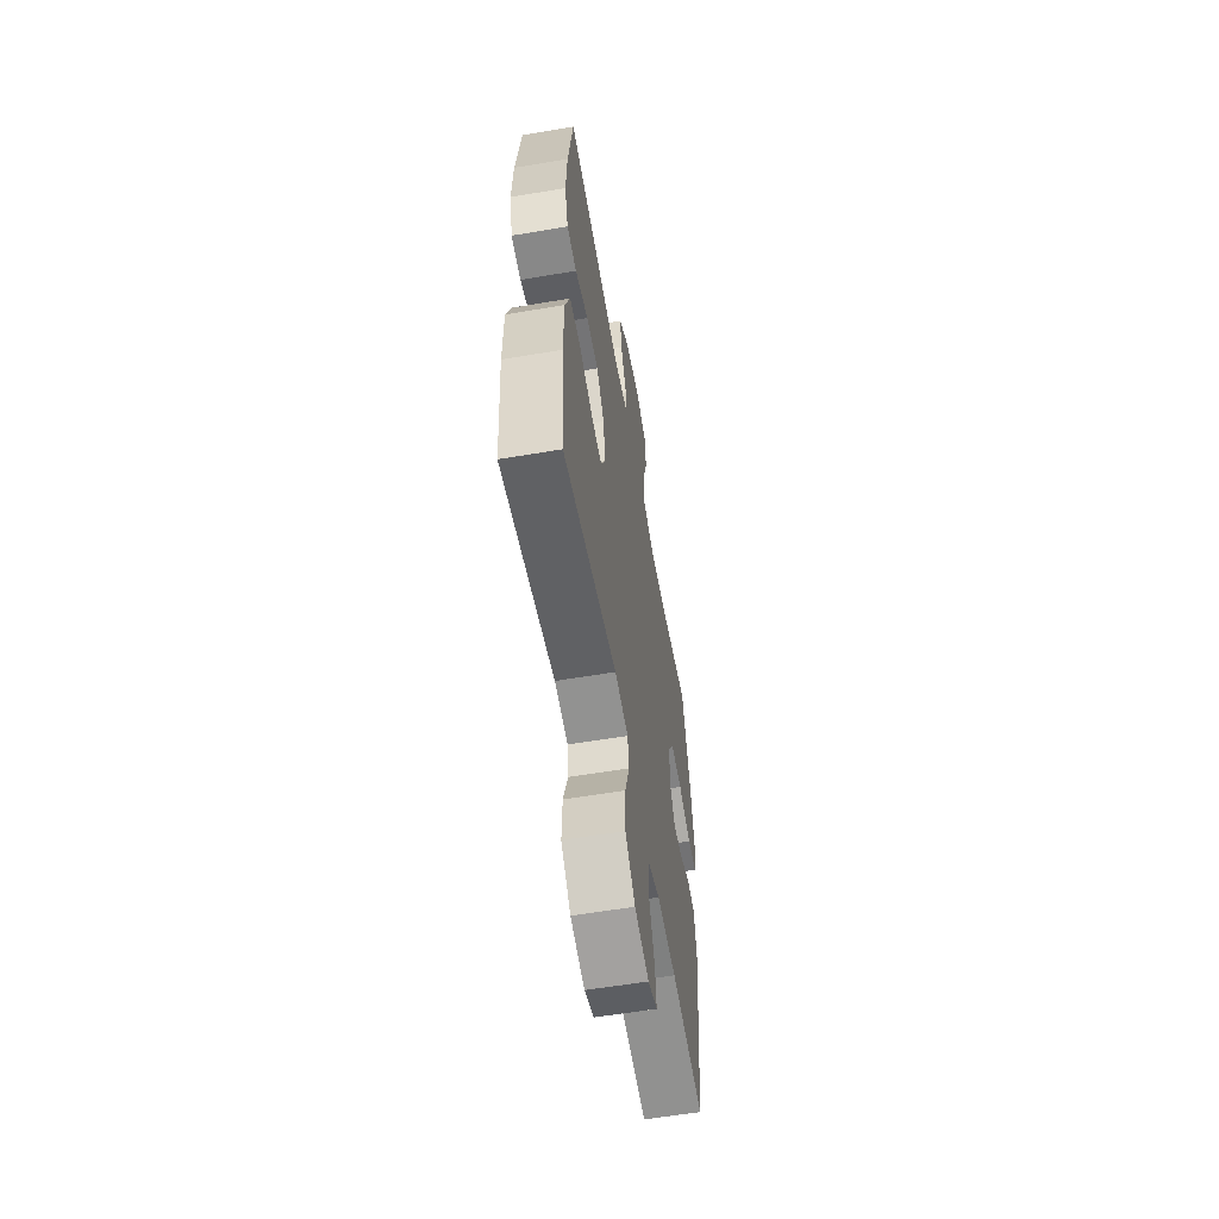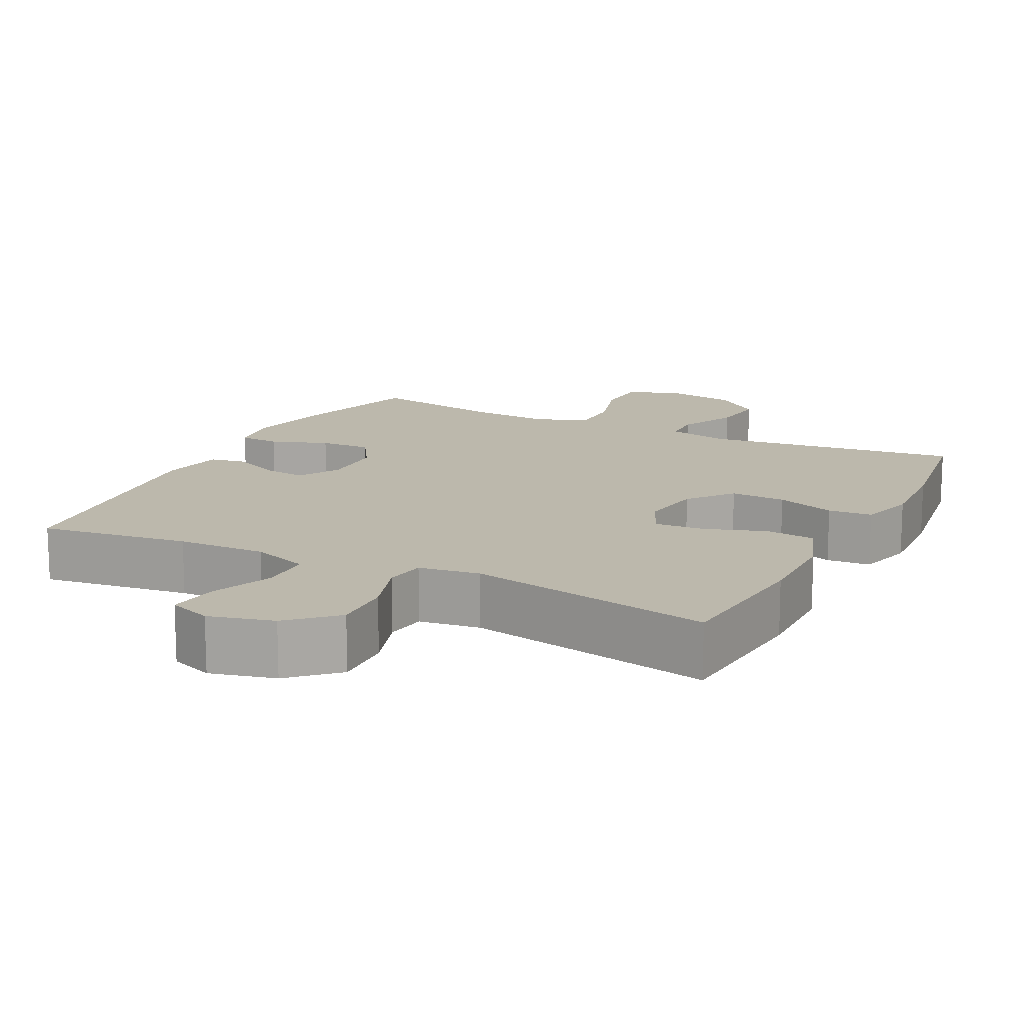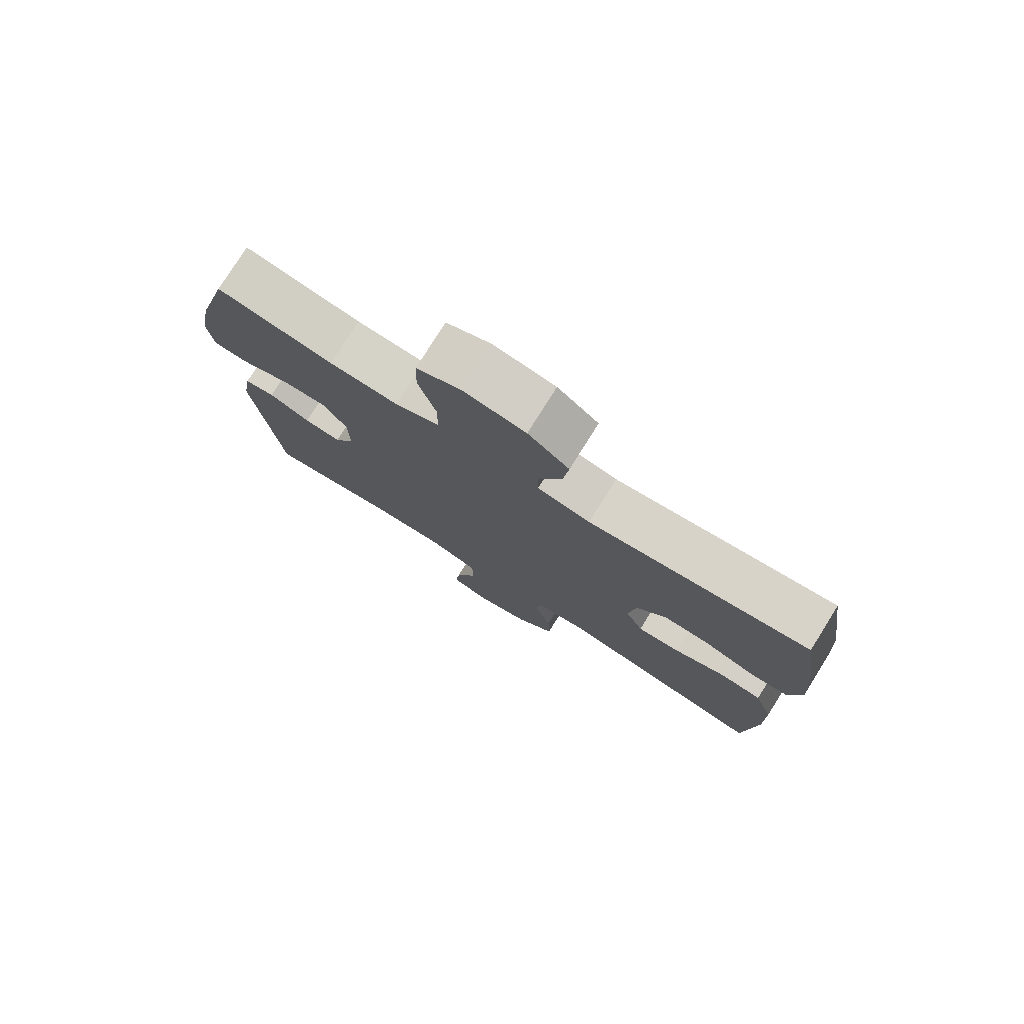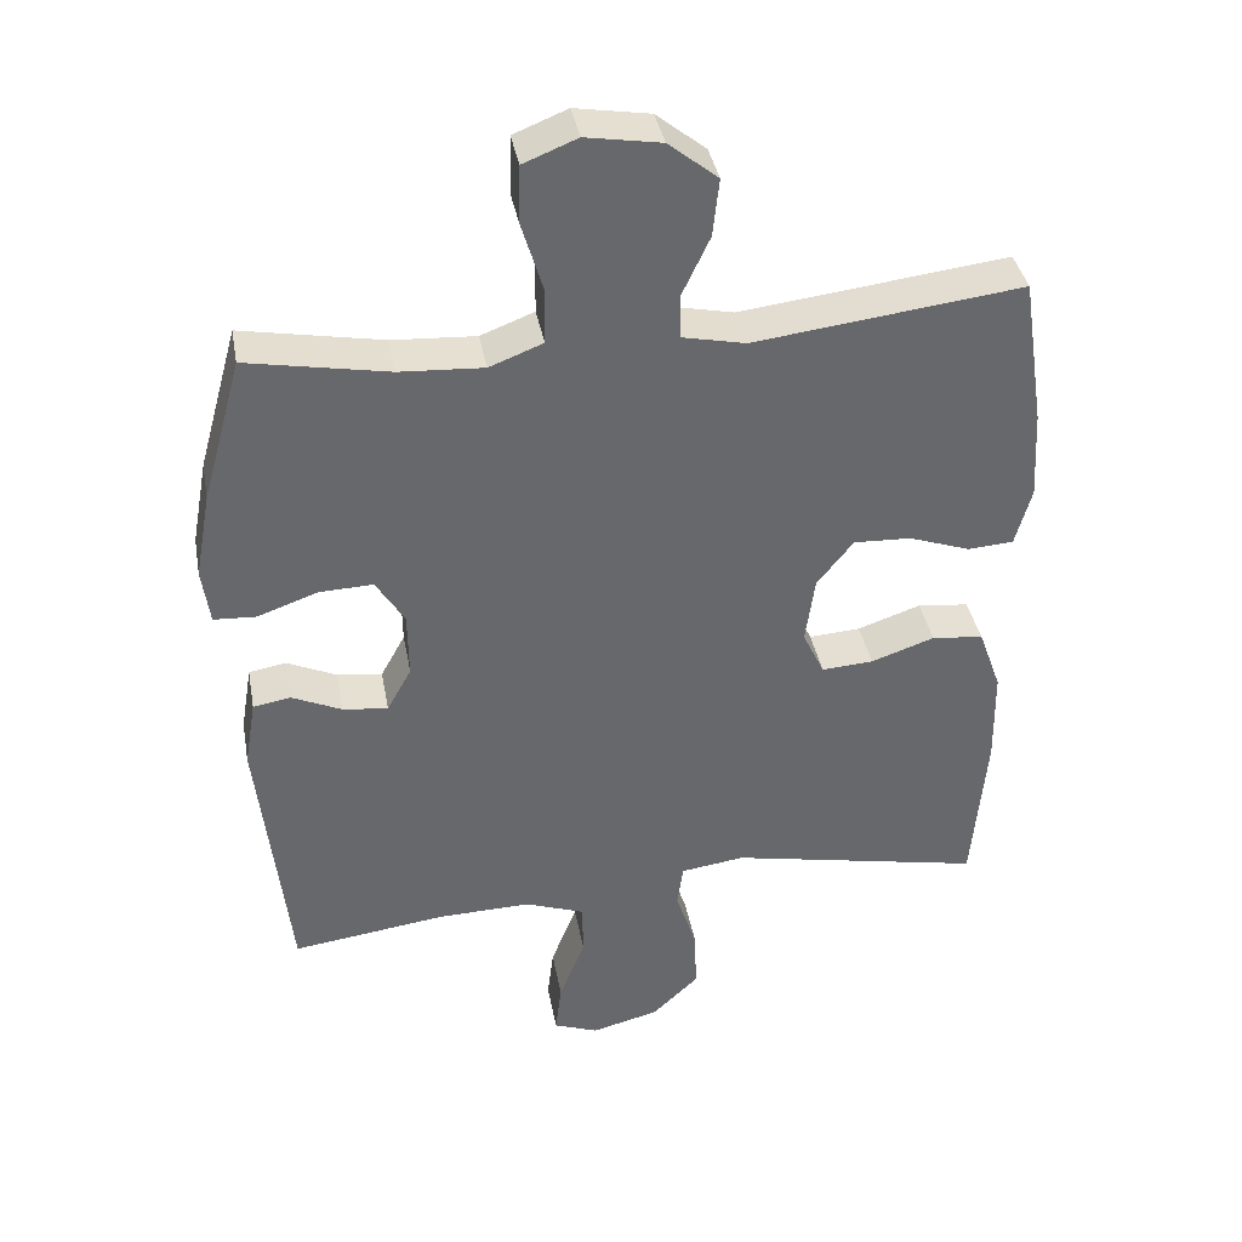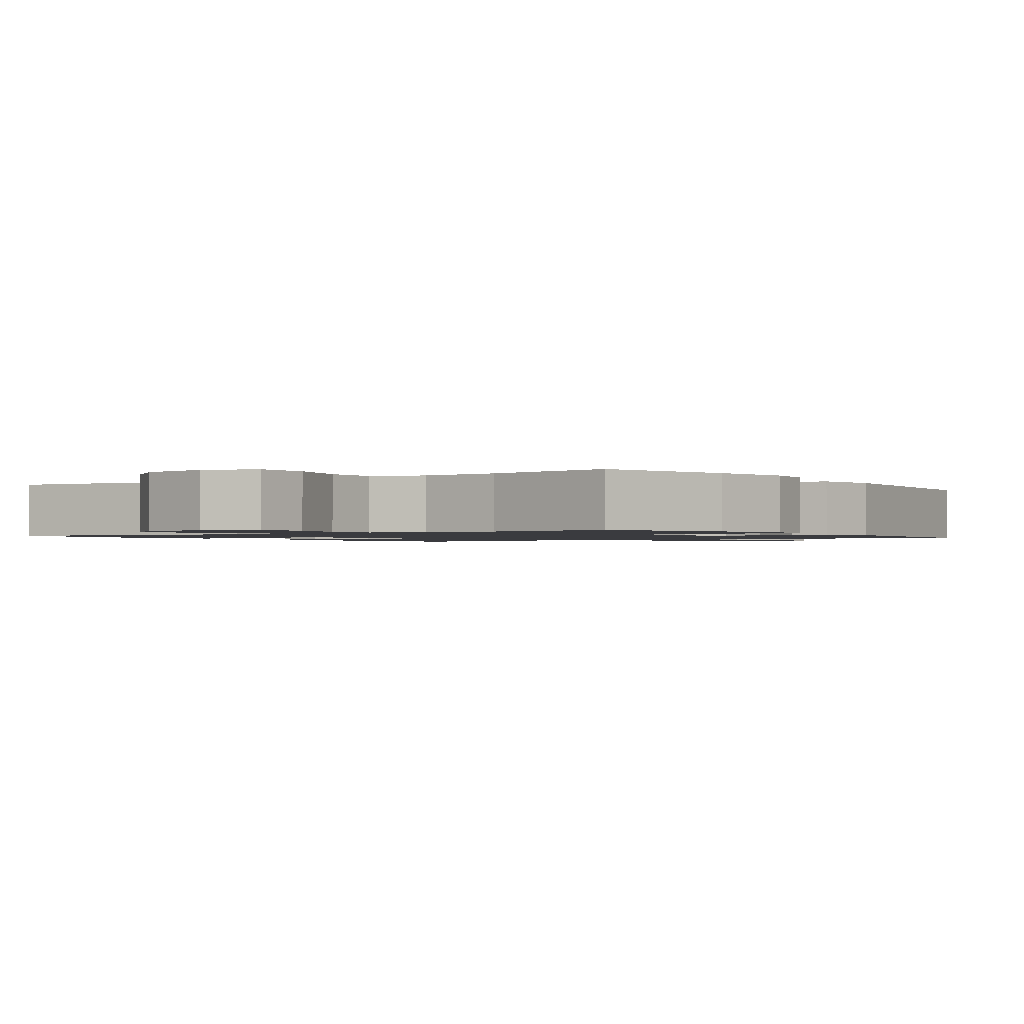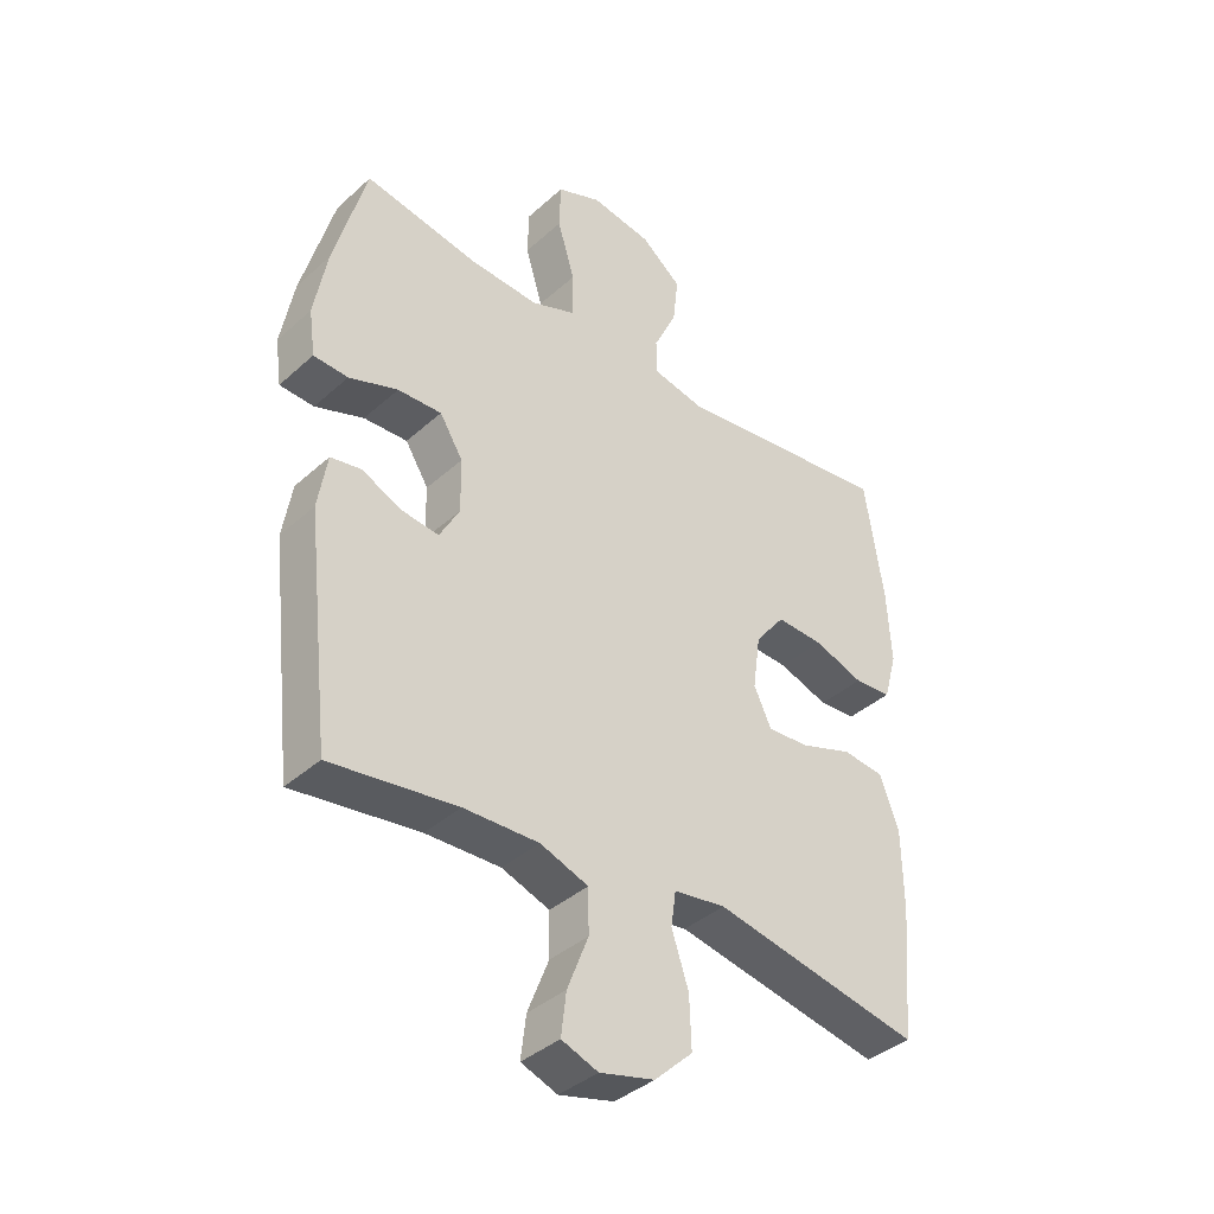
<metadata>
{"format":"obj","ext":"obj","renderer":"f3d","projection":"perspective","resolution":1024,"background":"white","views":[{"elev":-58.7,"azim":-80.1,"up":"+Z"},{"elev":14.6,"azim":-153.3,"up":"+Y"},{"elev":77.6,"azim":-147.9,"up":"+Z"},{"elev":38.1,"azim":169.7,"up":"+Z"},{"elev":-1.3,"azim":34.7,"up":"+Y"},{"elev":-38.5,"azim":138.3,"up":"+Z"}]}
</metadata>
<code>
o path1220
v 0.2945 0.0375 0.4552
v 0.1802 0.0375 0.4483
v 0.1072 0.0375 0.4764
v 0.1064 0.0375 0.5522
v 0.1353 0.0375 0.648
v 0.1331 0.0375 0.7257
v 0.05957 0.0375 0.7552
v -0.04255 0.0375 0.7381
v -0.1099 0.0375 0.6841
v -0.1011 0.0375 0.6052
v -0.0627 0.0375 0.524
v -0.06334 0.0375 0.4653
v -0.1504 0.0375 0.4468
v -0.5152 0.0375 0.4908
v -0.5462 0.0375 0.2875
v -0.5531 0.0375 0.1658
v -0.5312 0.0375 0.08633
v -0.469 0.0375 0.08191
v -0.3854 0.0375 0.1113
v -0.3072 0.0375 0.1147
v -0.2574 0.0375 0.05199
v -0.2447 0.0375 -0.03906
v -0.2741 0.0375 -0.101
v -0.3445 0.0375 -0.09639
v -0.4306 0.0375 -0.06701
v -0.5009 0.0375 -0.07463
v -0.5323 0.0375 -0.1616
v -0.5342 0.0375 -0.2927
v -0.5152 0.0375 -0.5109
v -0.1678 0.0375 -0.4409
v -0.08104 0.0375 -0.4528
v -0.07292 0.0375 -0.5111
v -0.1012 0.0375 -0.5965
v -0.1042 0.0375 -0.6815
v -0.04053 0.0375 -0.7416
v 0.05111 0.0375 -0.7647
v 0.112 0.0375 -0.7418
v 0.1035 0.0375 -0.6714
v 0.0684 0.0375 -0.582
v 0.06943 0.0375 -0.5094
v 0.15 0.0375 -0.4801
v 0.2757 0.0375 -0.483
v 0.4867 0.0375 -0.5109
v 0.5278 0.0375 -0.1429
v 0.5124 0.0375 -0.0508
v 0.4618 0.0375 -0.04197
v 0.3936 0.0375 -0.073
v 0.3324 0.0375 -0.08034
v 0.2992 0.0375 -0.02056
v 0.3005 0.0375 0.06921
v 0.3393 0.0375 0.1317
v 0.4128 0.0375 0.129
v 0.4943 0.0375 0.1
v 0.5518 0.0375 0.1032
v 0.5624 0.0375 0.1789
v 0.5408 0.0375 0.2955
v 0.4867 0.0375 0.4908
v 0.2945 -0.0375 0.4552
v 0.1802 -0.0375 0.4483
v 0.1072 -0.0375 0.4764
v 0.1064 -0.0375 0.5522
v 0.1353 -0.0375 0.648
v 0.1331 -0.0375 0.7257
v 0.05957 -0.0375 0.7552
v -0.04255 -0.0375 0.7381
v -0.1099 -0.0375 0.6841
v -0.1011 -0.0375 0.6052
v -0.0627 -0.0375 0.524
v -0.06334 -0.0375 0.4653
v -0.1504 -0.0375 0.4468
v -0.5152 -0.0375 0.4908
v -0.5462 -0.0375 0.2875
v -0.5531 -0.0375 0.1658
v -0.5312 -0.0375 0.08633
v -0.469 -0.0375 0.08191
v -0.3854 -0.0375 0.1113
v -0.3072 -0.0375 0.1147
v -0.2574 -0.0375 0.05199
v -0.2447 -0.0375 -0.03906
v -0.2741 -0.0375 -0.101
v -0.3445 -0.0375 -0.09639
v -0.4306 -0.0375 -0.06701
v -0.5009 -0.0375 -0.07463
v -0.5323 -0.0375 -0.1616
v -0.5342 -0.0375 -0.2927
v -0.5152 -0.0375 -0.5109
v -0.1678 -0.0375 -0.4409
v -0.08104 -0.0375 -0.4528
v -0.07292 -0.0375 -0.5111
v -0.1012 -0.0375 -0.5965
v -0.1042 -0.0375 -0.6815
v -0.04053 -0.0375 -0.7416
v 0.05111 -0.0375 -0.7647
v 0.112 -0.0375 -0.7418
v 0.1035 -0.0375 -0.6714
v 0.0684 -0.0375 -0.582
v 0.06943 -0.0375 -0.5094
v 0.15 -0.0375 -0.4801
v 0.2757 -0.0375 -0.483
v 0.4867 -0.0375 -0.5109
v 0.5278 -0.0375 -0.1429
v 0.5124 -0.0375 -0.0508
v 0.4618 -0.0375 -0.04197
v 0.3936 -0.0375 -0.073
v 0.3324 -0.0375 -0.08034
v 0.2992 -0.0375 -0.02056
v 0.3005 -0.0375 0.06921
v 0.3393 -0.0375 0.1317
v 0.4128 -0.0375 0.129
v 0.4943 -0.0375 0.1
v 0.5518 -0.0375 0.1032
v 0.5624 -0.0375 0.1789
v 0.5408 -0.0375 0.2955
v 0.4867 -0.0375 0.4908
v 0.1331 0.0375 0.7257
v 0.1331 0.0375 0.7257
v 0.05957 0.0375 0.7552
v -0.04255 0.0375 0.7381
v -0.1099 0.0375 0.6841
v 0.1353 0.0375 0.648
v -0.1011 0.0375 0.6052
v 0.1064 0.0375 0.5522
v -0.0627 0.0375 0.524
v 0.1072 0.0375 0.4764
v 0.1072 0.0375 0.4764
v -0.06334 0.0375 0.4653
v -0.06334 0.0375 0.4653
v 0.1802 0.0375 0.4483
v 0.4867 0.0375 0.4908
v 0.4867 0.0375 0.4908
v 0.2945 0.0375 0.4552
v -0.1504 0.0375 0.4468
v -0.5152 0.0375 0.4908
v -0.5152 0.0375 0.4908
v 0.5408 0.0375 0.2955
v -0.5462 0.0375 0.2875
v 0.5624 0.0375 0.1789
v -0.5531 0.0375 0.1658
v 0.5518 0.0375 0.1032
v 0.5518 0.0375 0.1032
v 0.3393 0.0375 0.1317
v 0.3393 0.0375 0.1317
v 0.4128 0.0375 0.129
v -0.3854 0.0375 0.1113
v -0.3072 0.0375 0.1147
v -0.5312 0.0375 0.08633
v -0.5312 0.0375 0.08633
v 0.3005 0.0375 0.06921
v 0.4943 0.0375 0.1
v -0.2574 0.0375 0.05199
v -0.469 0.0375 0.08191
v 0.2992 0.0375 -0.02056
v -0.2447 0.0375 -0.03906
v 0.3324 0.0375 -0.08034
v 0.3324 0.0375 -0.08034
v -0.2741 0.0375 -0.101
v -0.2741 0.0375 -0.101
v 0.5124 0.0375 -0.0508
v 0.5124 0.0375 -0.0508
v 0.4618 0.0375 -0.04197
v 0.3936 0.0375 -0.073
v 0.5278 0.0375 -0.1429
v -0.3445 0.0375 -0.09639
v -0.4306 0.0375 -0.06701
v -0.5009 0.0375 -0.07463
v -0.5009 0.0375 -0.07463
v -0.5323 0.0375 -0.1616
v -0.5342 0.0375 -0.2927
v 0.4867 0.0375 -0.5109
v 0.4867 0.0375 -0.5109
v 0.2757 0.0375 -0.483
v -0.1678 0.0375 -0.4409
v -0.08104 0.0375 -0.4528
v -0.08104 0.0375 -0.4528
v 0.15 0.0375 -0.4801
v -0.07292 0.0375 -0.5111
v 0.06943 0.0375 -0.5094
v 0.06943 0.0375 -0.5094
v -0.5152 0.0375 -0.5109
v -0.5152 0.0375 -0.5109
v 0.0684 0.0375 -0.582
v -0.1012 0.0375 -0.5965
v 0.1035 0.0375 -0.6714
v -0.1042 0.0375 -0.6815
v 0.112 0.0375 -0.7418
v 0.112 0.0375 -0.7418
v -0.04053 0.0375 -0.7416
v 0.05111 0.0375 -0.7647
v 0.1331 -0.0375 0.7257
v 0.1331 -0.0375 0.7257
v 0.05957 -0.0375 0.7552
v -0.04255 -0.0375 0.7381
v -0.1099 -0.0375 0.6841
v 0.1353 -0.0375 0.648
v -0.1011 -0.0375 0.6052
v 0.1064 -0.0375 0.5522
v -0.0627 -0.0375 0.524
v 0.1072 -0.0375 0.4764
v 0.1072 -0.0375 0.4764
v -0.06334 -0.0375 0.4653
v -0.06334 -0.0375 0.4653
v 0.1802 -0.0375 0.4483
v 0.4867 -0.0375 0.4908
v 0.4867 -0.0375 0.4908
v 0.2945 -0.0375 0.4552
v -0.1504 -0.0375 0.4468
v -0.5152 -0.0375 0.4908
v -0.5152 -0.0375 0.4908
v 0.5408 -0.0375 0.2955
v -0.5462 -0.0375 0.2875
v 0.5624 -0.0375 0.1789
v -0.5531 -0.0375 0.1658
v 0.5518 -0.0375 0.1032
v 0.5518 -0.0375 0.1032
v 0.3393 -0.0375 0.1317
v 0.3393 -0.0375 0.1317
v 0.4128 -0.0375 0.129
v -0.3854 -0.0375 0.1113
v -0.3072 -0.0375 0.1147
v -0.5312 -0.0375 0.08633
v -0.5312 -0.0375 0.08633
v 0.3005 -0.0375 0.06921
v 0.4943 -0.0375 0.1
v -0.2574 -0.0375 0.05199
v -0.469 -0.0375 0.08191
v 0.2992 -0.0375 -0.02056
v -0.2447 -0.0375 -0.03906
v 0.3324 -0.0375 -0.08034
v 0.3324 -0.0375 -0.08034
v -0.2741 -0.0375 -0.101
v -0.2741 -0.0375 -0.101
v 0.5124 -0.0375 -0.0508
v 0.5124 -0.0375 -0.0508
v 0.4618 -0.0375 -0.04197
v 0.3936 -0.0375 -0.073
v 0.5278 -0.0375 -0.1429
v -0.3445 -0.0375 -0.09639
v -0.4306 -0.0375 -0.06701
v -0.5009 -0.0375 -0.07463
v -0.5009 -0.0375 -0.07463
v -0.5323 -0.0375 -0.1616
v -0.5342 -0.0375 -0.2927
v 0.4867 -0.0375 -0.5109
v 0.4867 -0.0375 -0.5109
v 0.2757 -0.0375 -0.483
v -0.1678 -0.0375 -0.4409
v -0.08104 -0.0375 -0.4528
v -0.08104 -0.0375 -0.4528
v 0.15 -0.0375 -0.4801
v -0.07292 -0.0375 -0.5111
v 0.06943 -0.0375 -0.5094
v 0.06943 -0.0375 -0.5094
v -0.5152 -0.0375 -0.5109
v -0.5152 -0.0375 -0.5109
v 0.0684 -0.0375 -0.582
v -0.1012 -0.0375 -0.5965
v 0.1035 -0.0375 -0.6714
v -0.1042 -0.0375 -0.6815
v 0.112 -0.0375 -0.7418
v 0.112 -0.0375 -0.7418
v -0.04053 -0.0375 -0.7416
v 0.05111 -0.0375 -0.7647
f 256 255 250
f 226 247 228
f 237 246 230
f 227 222 224
f 195 192 193
f 242 246 237
f 230 247 227
f 215 209 205
f 249 245 228
f 209 217 211
f 218 212 225
f 261 255 258
f 234 236 232
f 246 247 230
f 210 206 207
f 191 194 189
f 239 241 238
f 222 202 198
f 200 198 197
f 227 247 226
f 247 249 228
f 225 212 220
f 210 219 206
f 253 246 242
f 251 249 247
f 258 255 256
f 212 218 210
f 195 196 194
f 196 197 198
f 255 261 257
f 228 236 235
f 257 262 259
f 195 194 192
f 224 222 200
f 262 257 261
f 200 222 198
f 235 236 234
f 236 228 245
f 206 224 200
f 227 226 222
f 192 194 191
f 211 217 223
f 238 241 237
f 215 217 209
f 202 222 215
f 211 223 213
f 197 196 195
f 236 245 243
f 250 251 247
f 205 209 203
f 202 215 205
f 241 242 237
f 219 224 206
f 210 218 219
f 251 250 255
f 116 7 64 190
f 7 8 65 64
f 8 9 66 65
f 5 6 63 62
f 9 10 67 66
f 4 5 62 61
f 10 11 68 67
f 125 4 61 199
f 11 127 201 68
f 2 3 60 59
f 130 1 58 204
f 12 13 70 69
f 13 134 208 70
f 1 2 59 58
f 56 57 114 113
f 14 15 72 71
f 55 56 113 112
f 15 16 73 72
f 140 55 112 214
f 142 52 109 216
f 19 20 77 76
f 16 147 221 73
f 50 51 108 107
f 53 54 111 110
f 52 53 110 109
f 20 21 78 77
f 18 19 76 75
f 17 18 75 74
f 49 50 107 106
f 21 22 79 78
f 155 49 106 229
f 22 157 231 79
f 159 46 103 233
f 46 47 104 103
f 44 45 102 101
f 24 25 82 81
f 25 166 240 82
f 47 48 105 104
f 26 27 84 83
f 23 24 81 80
f 27 28 85 84
f 170 44 101 244
f 42 43 100 99
f 30 174 248 87
f 41 42 99 98
f 31 32 89 88
f 178 41 98 252
f 180 30 87 254
f 28 29 86 85
f 39 40 97 96
f 32 33 90 89
f 38 39 96 95
f 33 34 91 90
f 186 38 95 260
f 34 35 92 91
f 36 37 94 93
f 35 36 93 92
f 182 176 181
f 152 154 173
f 163 156 172
f 153 150 148
f 121 119 118
f 168 163 172
f 156 153 173
f 141 131 135
f 175 154 171
f 135 137 143
f 144 151 138
f 187 184 181
f 160 158 162
f 172 156 173
f 136 133 132
f 117 115 120
f 165 164 167
f 148 124 128
f 126 123 124
f 153 152 173
f 173 154 175
f 151 146 138
f 136 132 145
f 179 168 172
f 177 173 175
f 184 182 181
f 138 136 144
f 121 120 122
f 122 124 123
f 181 183 187
f 154 161 162
f 183 185 188
f 121 118 120
f 150 126 148
f 188 187 183
f 126 124 148
f 161 160 162
f 162 171 154
f 132 126 150
f 153 148 152
f 118 117 120
f 137 149 143
f 164 163 167
f 141 135 143
f 128 141 148
f 137 139 149
f 123 121 122
f 162 169 171
f 176 173 177
f 131 129 135
f 128 131 141
f 167 163 168
f 145 132 150
f 136 145 144
f 177 181 176

</code>
